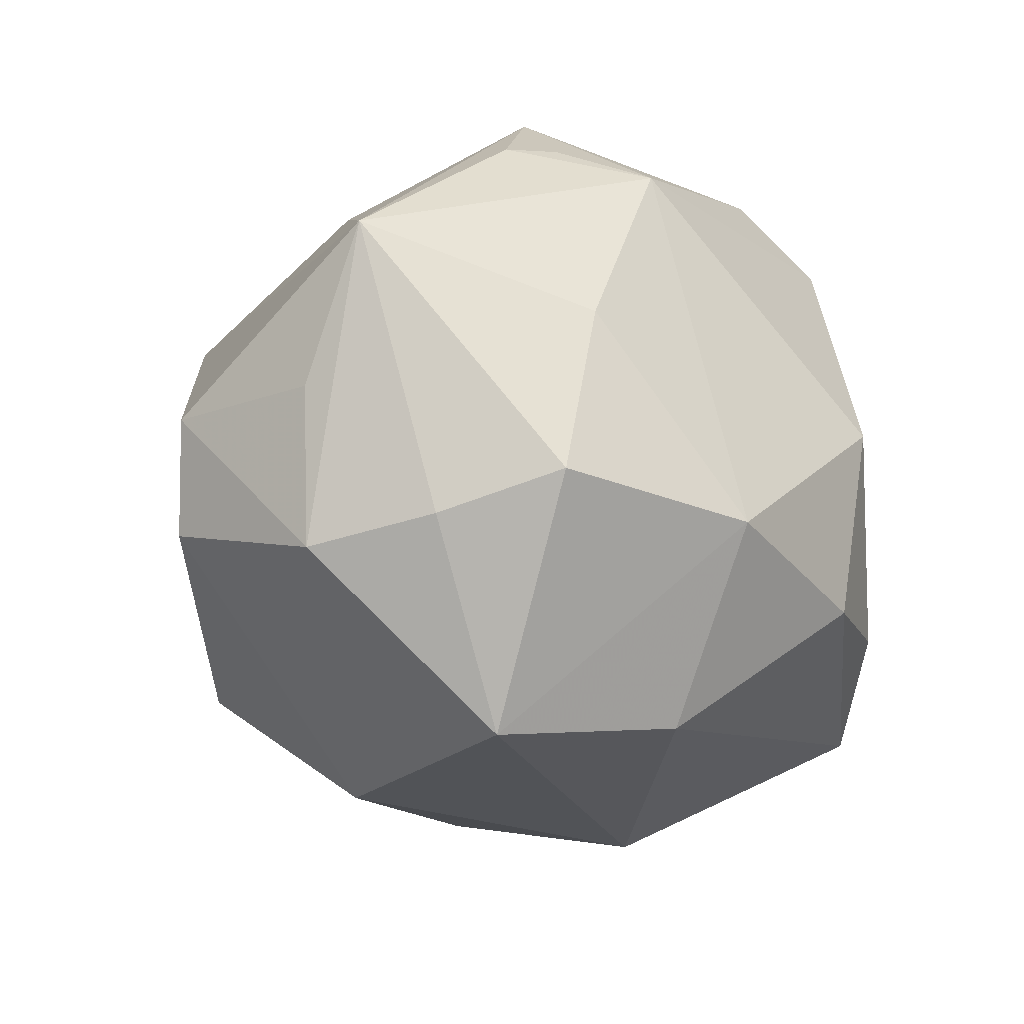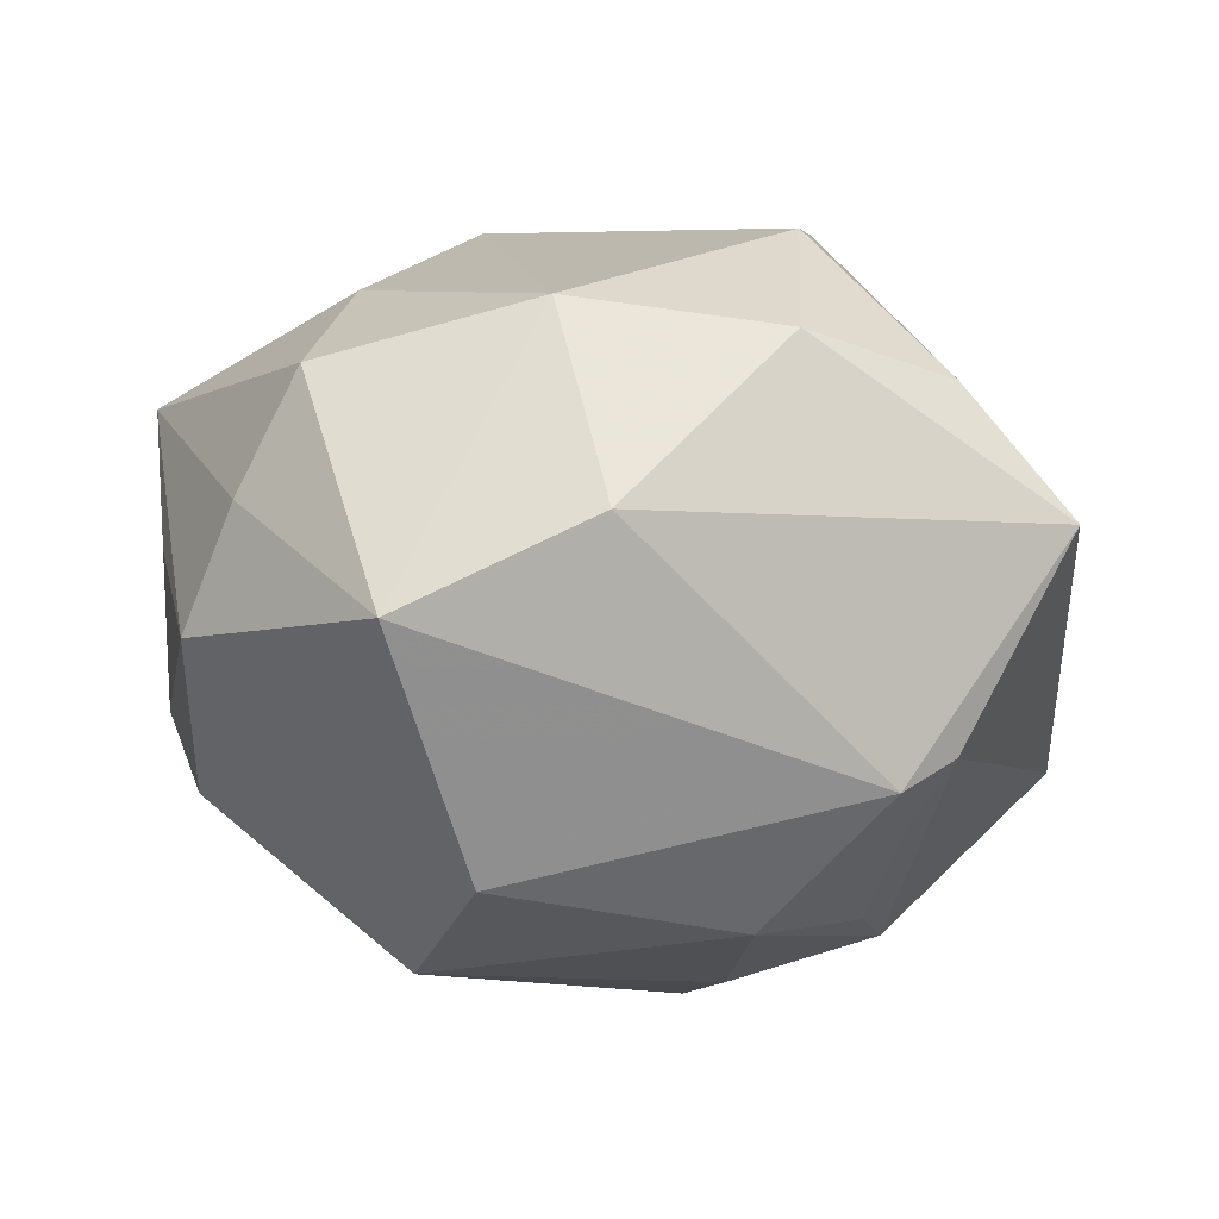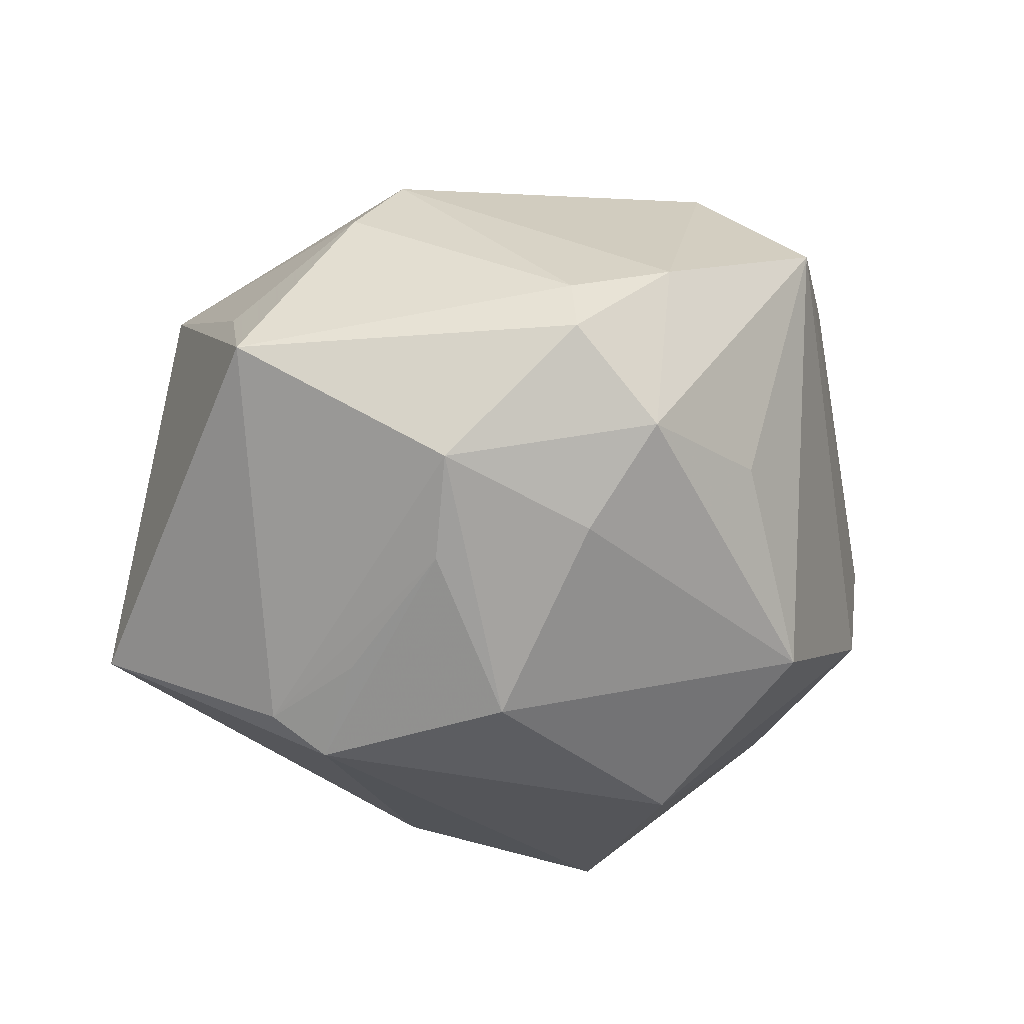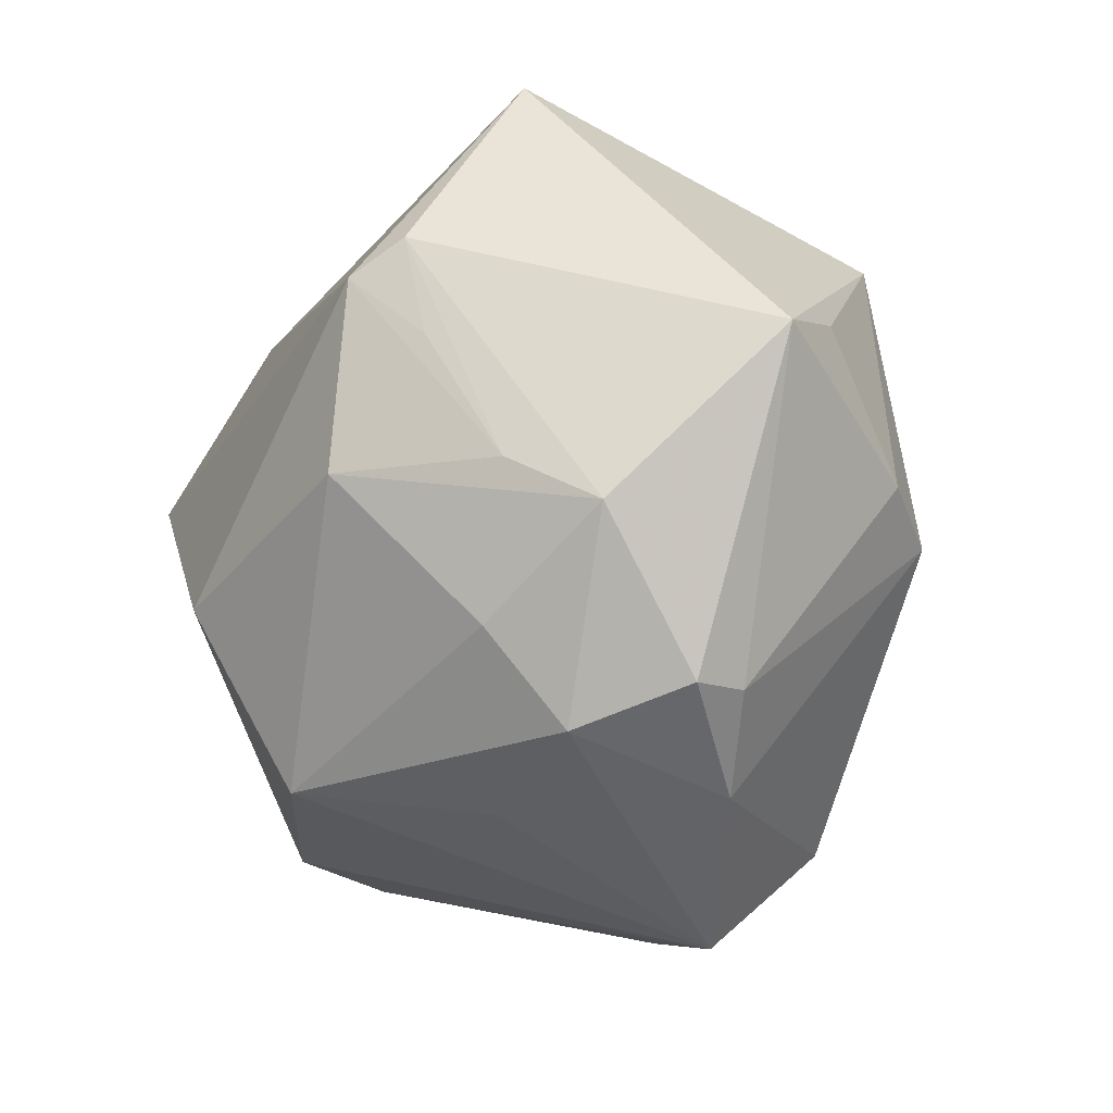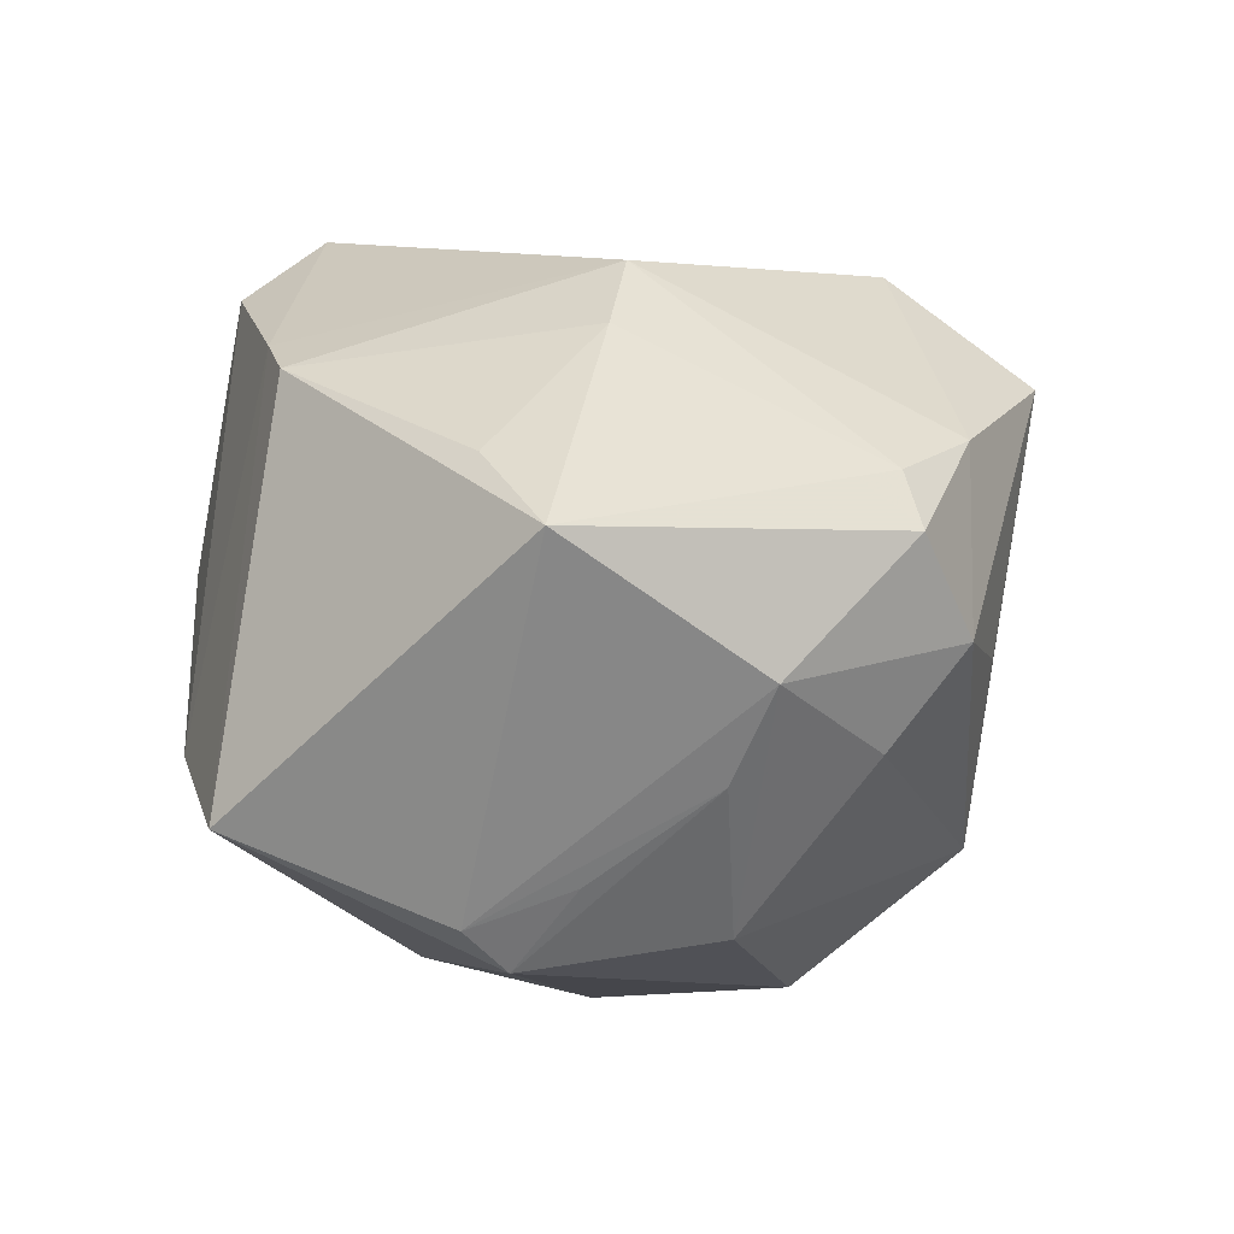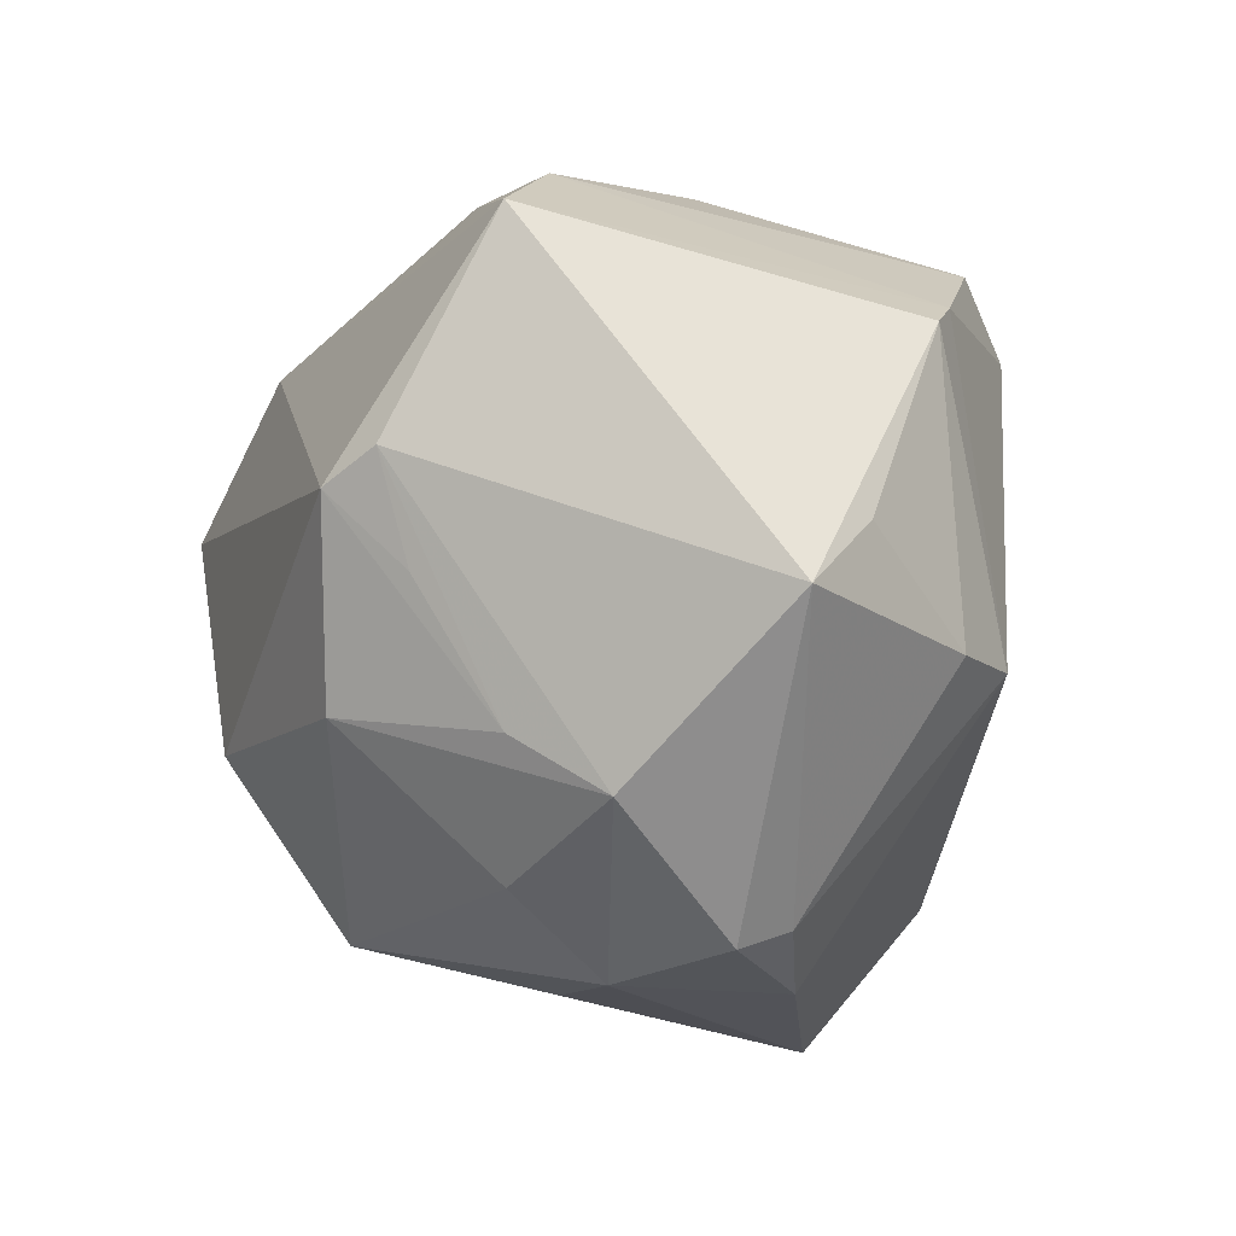
<metadata>
{"format":"obj","ext":"obj","renderer":"f3d","projection":"perspective","resolution":1024,"background":"white","views":[{"elev":-27.7,"azim":122.8,"up":"+Z"},{"elev":-68.2,"azim":172.6,"up":"+Z"},{"elev":-19.7,"azim":-38.7,"up":"+Z"},{"elev":-48.3,"azim":-113.4,"up":"+Y"},{"elev":-4.5,"azim":-67.1,"up":"+Z"},{"elev":-20.5,"azim":-105.1,"up":"+Y"}]}
</metadata>
<code>
v -0.01567 -0.0337 -0.01497
v 0.01098 -0.041 0.02149
v -0.008502 0.02737 0.03805
v -0.02632 -0.001698 -0.03455
v -0.01267 -0.04117 -0.004837
v 0.003052 0.02196 -0.03451
v 0.008077 -0.02641 0.03332
v 0.02919 0.01692 0.02803
v -0.04765 -0.01477 0.0033
v 0.02213 -0.03199 0.02062
v -0.03131 -0.02937 -0.009316
v -0.01309 0.03933 0.004026
v -0.02075 -0.03716 0.01006
v 0.02403 -0.009119 0.03113
v -0.02772 -0.02327 -0.01804
v -0.01726 0.03218 0.03082
v 0.01976 0.01337 0.03859
v 0.03833 -0.01958 -0.01486
v 0.03693 0.01351 -0.02078
v -0.0124 0.03563 -0.0181
v -0.02513 -0.01263 0.0299
v 0.003409 -0.03851 -0.005375
v 0.01535 -0.03202 -0.02342
v 0.04307 -0.01629 -0.00357
v 0.03223 0.02619 -0.01715
v -0.04313 -0.006482 0.01047
v 0.0102 0.03534 -0.0163
v -0.02207 -0.03957 0.004336
v -0.04034 0.02136 -0.02162
v -0.03157 0.000683 -0.03066
v 0.01058 -0.01517 -0.03721
v -0.02807 0.03151 -0.01463
v 0.02872 0.02793 0.002904
v 0.04472 0.002 -0.005937
v 0.01761 0.02907 0.02634
v 0.024 0.02038 0.02948
v 0.04051 -0.0001787 -0.02243
v -0.03114 0.02106 0.02333
v -0.01574 -0.01922 -0.03161
v -0.02851 -0.009605 -0.02686
v 0.04821 0.01096 0.009498
v -0.03603 0.01698 0.02023
v -0.009403 -0.04011 0.01394
v -0.03267 -0.01411 0.02279
v 0.02195 0.0112 -0.03937
f 2 23 18
f 41 25 33
f 45 25 19
f 19 25 41
f 21 38 42
f 42 29 9
f 42 38 29
f 12 20 32
f 32 20 29
f 29 38 32
f 29 20 6
f 9 29 30
f 1 39 23
f 23 39 31
f 31 18 23
f 37 19 41
f 45 19 37
f 37 31 45
f 18 31 37
f 21 42 44
f 41 10 24
f 18 37 24
f 2 18 24
f 24 10 2
f 3 38 21
f 7 3 21
f 17 3 7
f 2 10 7
f 27 6 20
f 27 25 45
f 45 6 27
f 27 33 25
f 27 20 12
f 9 30 11
f 39 1 11
f 29 6 4
f 4 30 29
f 4 6 45
f 45 31 4
f 4 31 39
f 5 1 23
f 5 11 1
f 26 42 9
f 9 44 26
f 26 44 42
f 34 37 41
f 41 24 34
f 34 24 37
f 38 3 16
f 12 32 16
f 16 32 38
f 14 7 10
f 17 7 14
f 14 10 41
f 41 17 14
f 15 11 30
f 39 11 15
f 15 4 39
f 22 23 2
f 2 5 22
f 22 5 23
f 9 11 28
f 11 5 28
f 35 16 3
f 12 16 35
f 41 33 35
f 35 3 17
f 17 36 35
f 35 27 12
f 33 27 35
f 8 17 41
f 8 36 17
f 41 35 8
f 8 35 36
f 30 4 40
f 40 15 30
f 4 15 40
f 21 44 13
f 13 44 9
f 9 28 13
f 43 5 2
f 43 28 5
f 43 13 28
f 2 7 43
f 21 13 43
f 43 7 21

</code>
